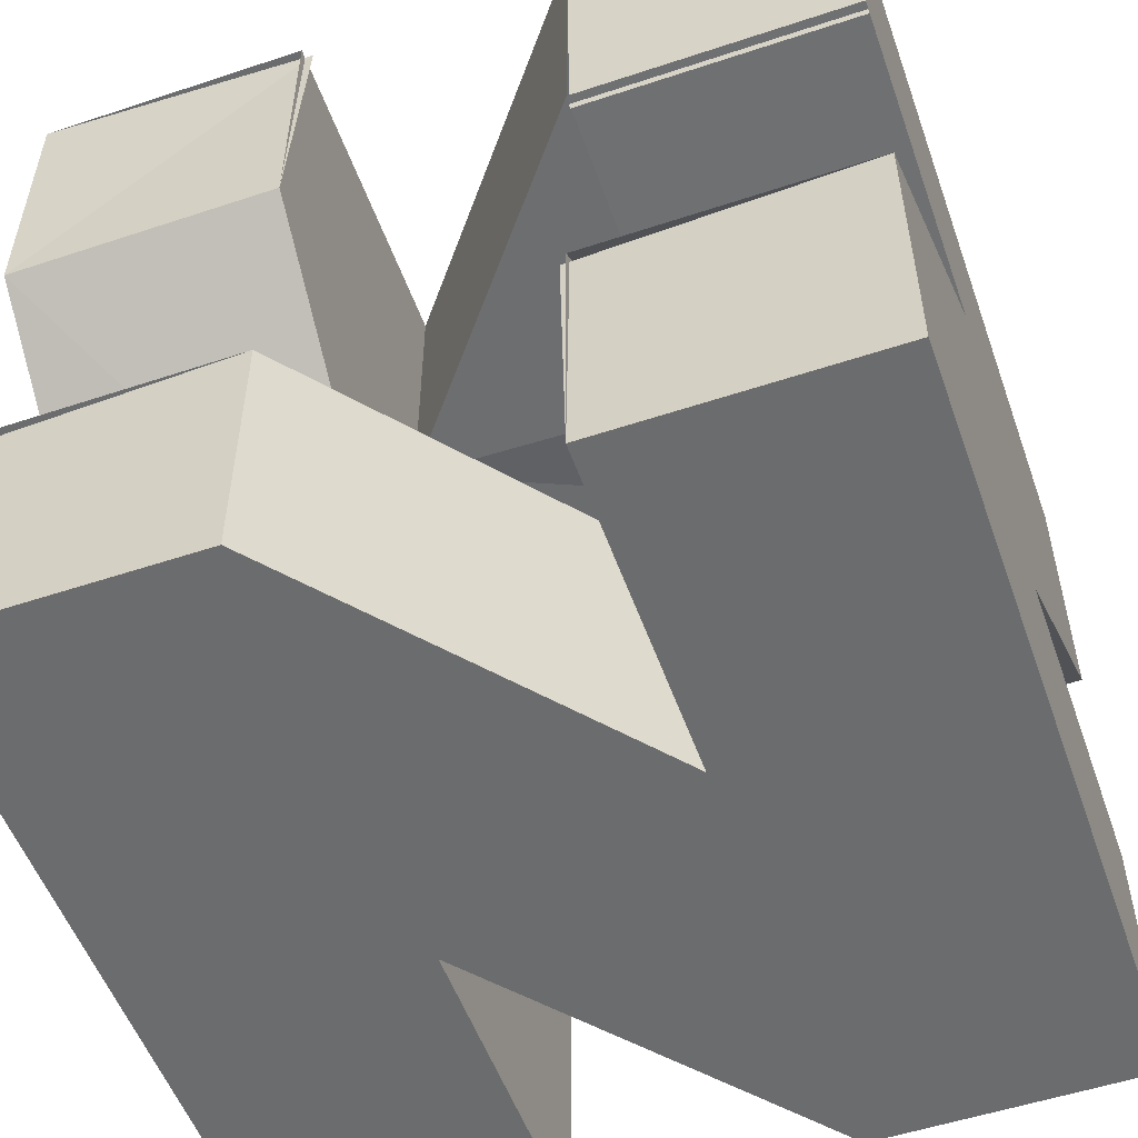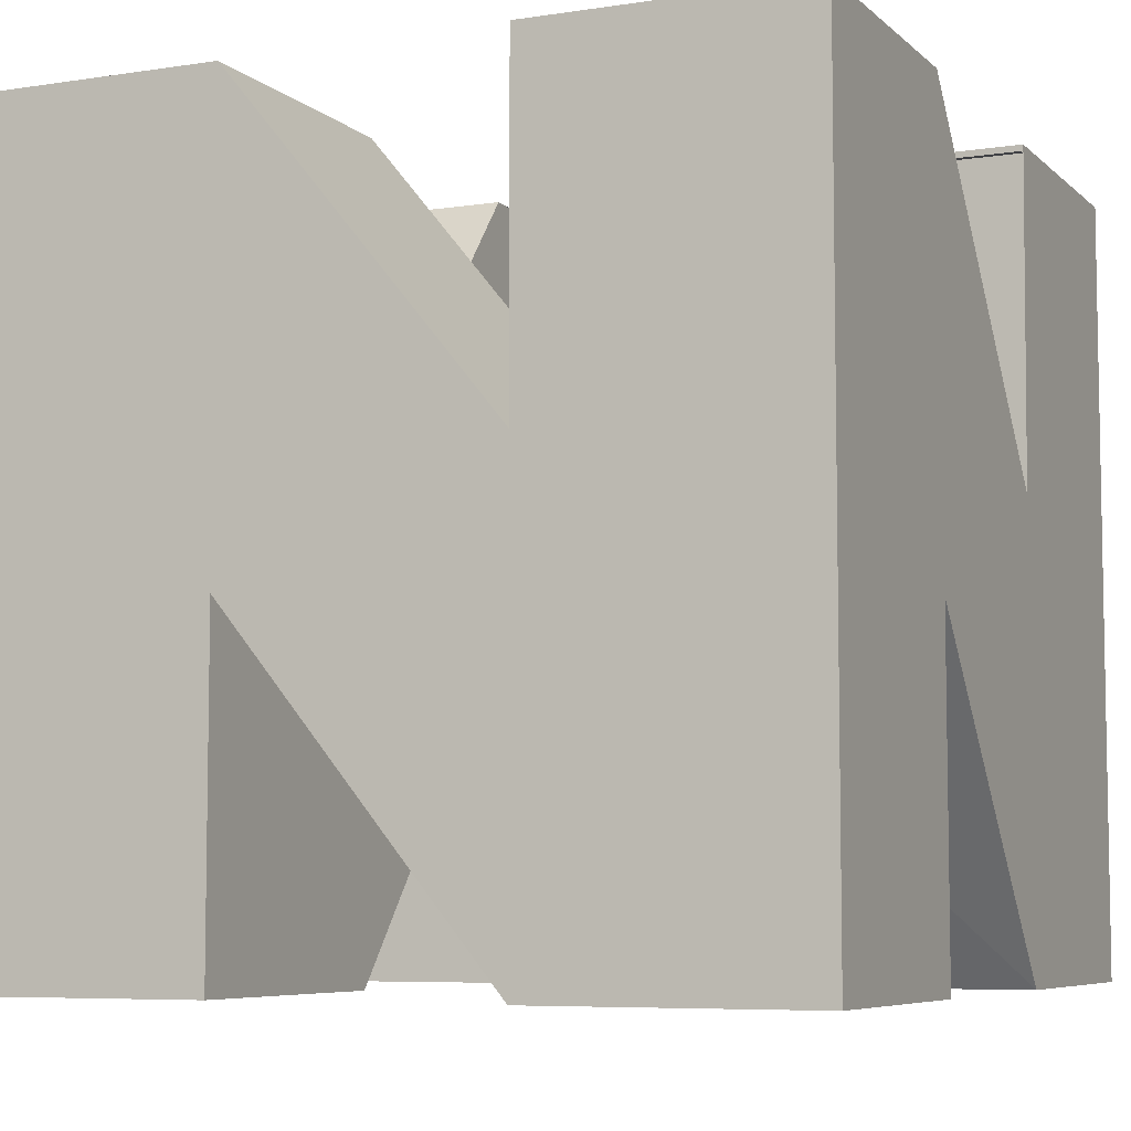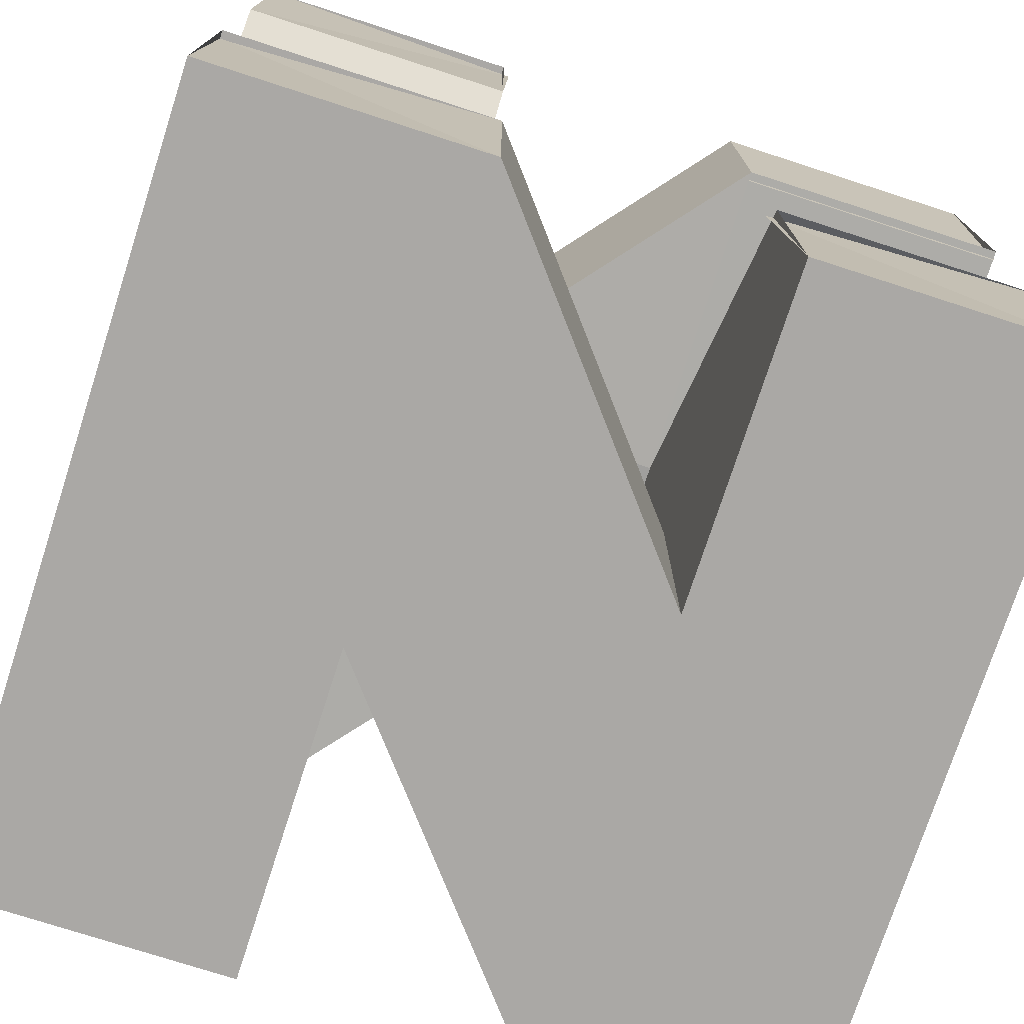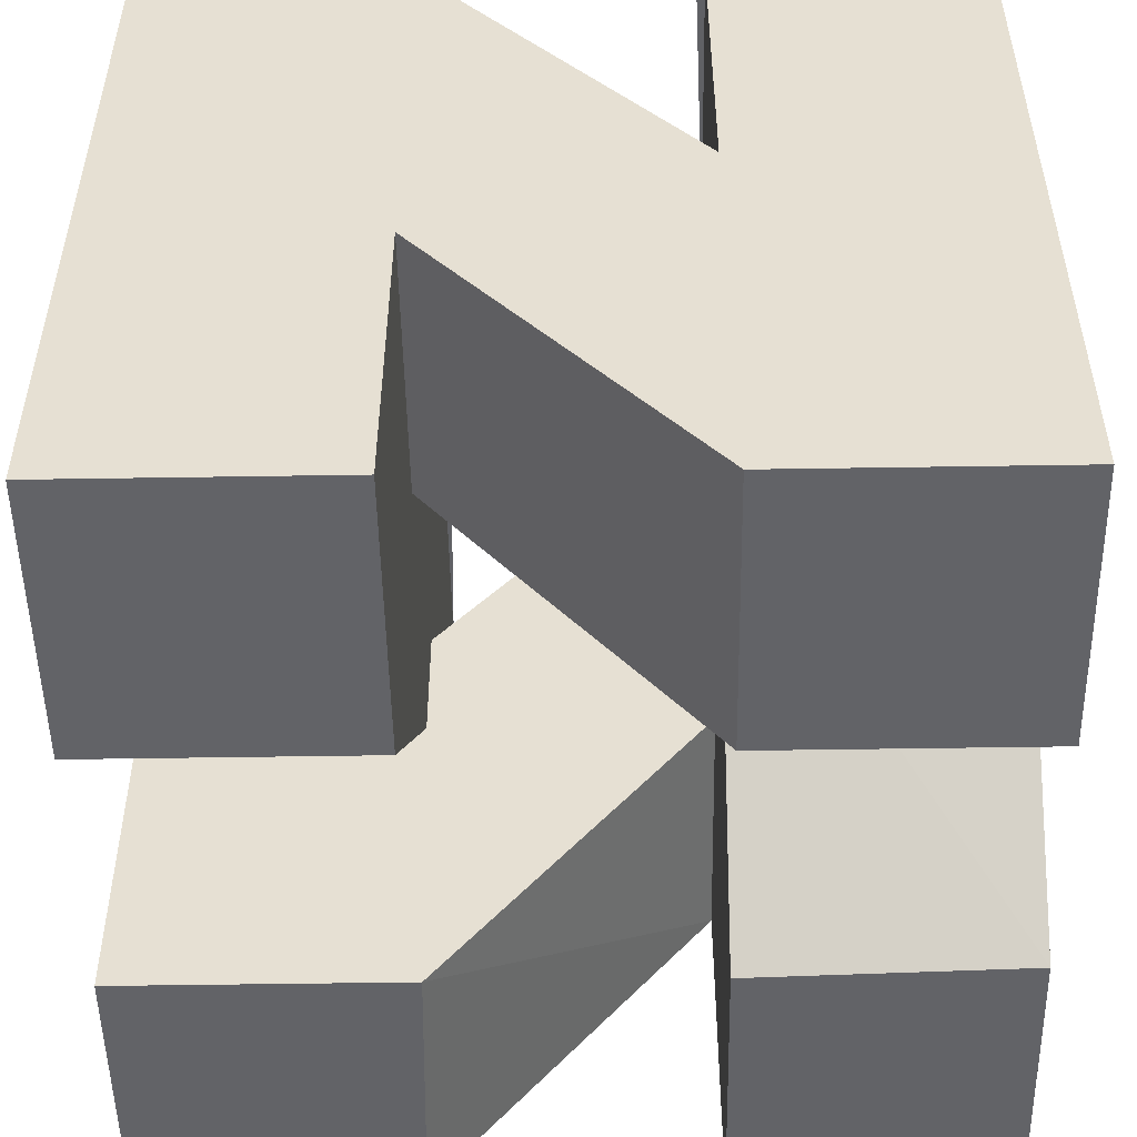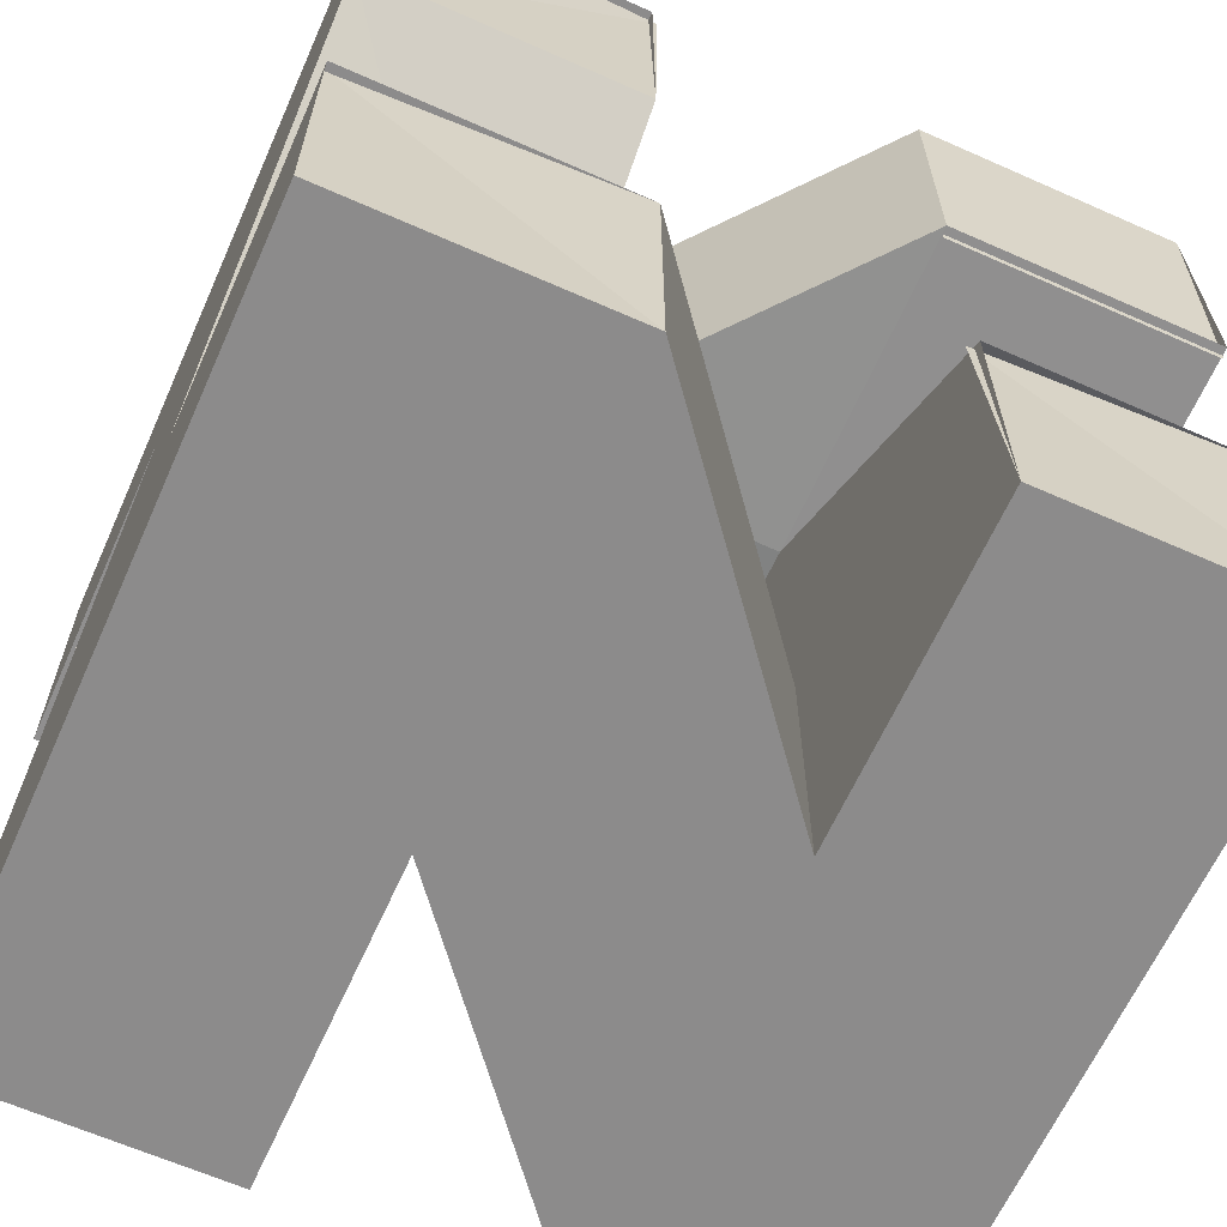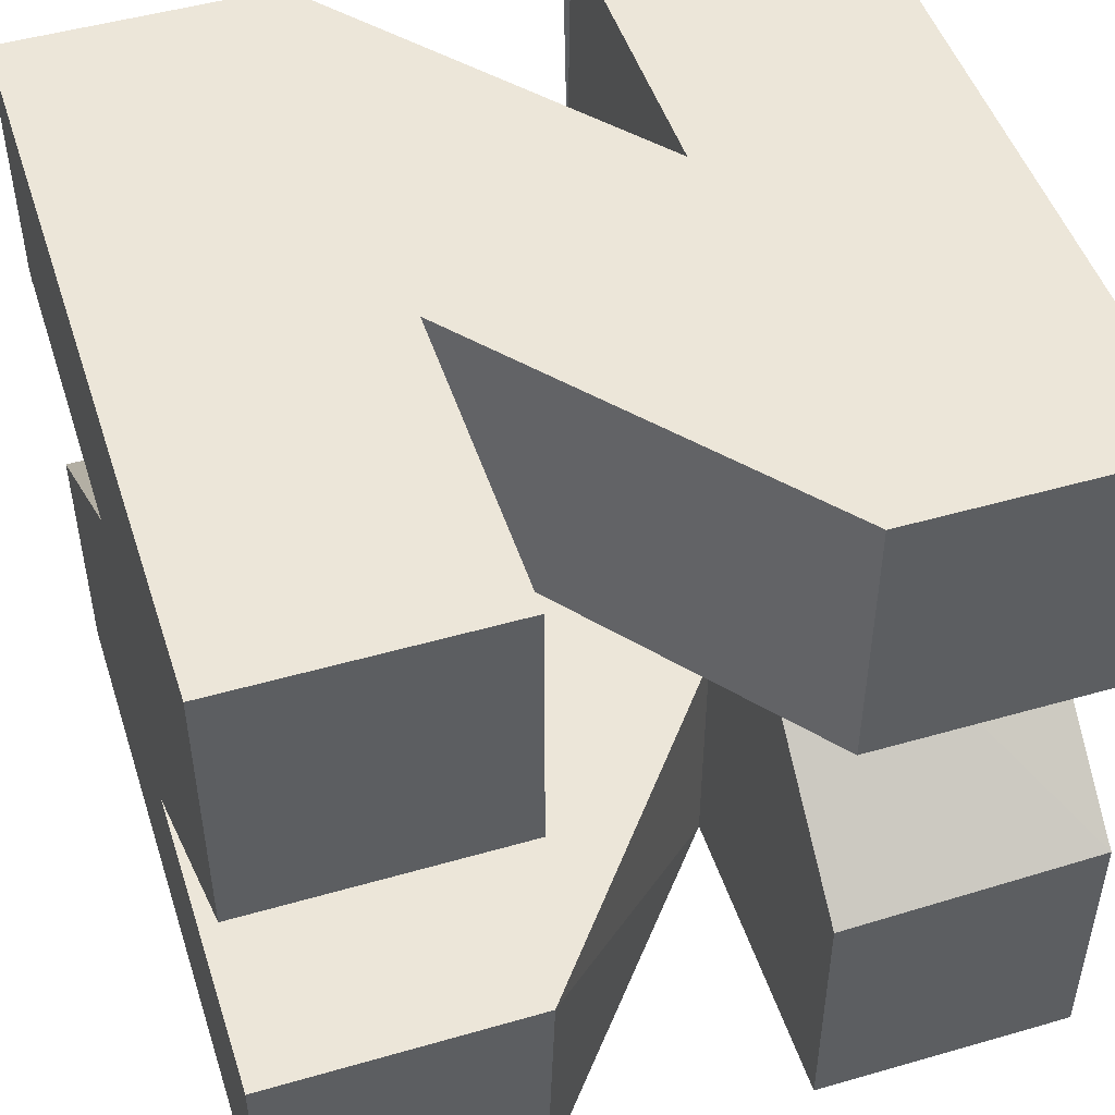
<metadata>
{"format":"obj","ext":"obj","renderer":"f3d","projection":"perspective","resolution":1024,"background":"white","views":[{"elev":-53.6,"azim":-160.5,"up":"+Z"},{"elev":-6.6,"azim":-155.6,"up":"+Y"},{"elev":-75.2,"azim":162.1,"up":"+Z"},{"elev":-51.0,"azim":1.0,"up":"+Y"},{"elev":-64.0,"azim":155.9,"up":"+Z"},{"elev":48.7,"azim":-17.8,"up":"+Z"}]}
</metadata>
<code>
o Objectobjectn64logo
v -0.48 -0.07 -0.16
v -0.48 -0.46 -0.16
v -0.15 -0.46 -0.16
v -0.16 -0.08 -0.16
v 0.16 0.46 -0.16
v 0.16 -0.07 -0.16
v -0.16 0.07 -0.16
v -0.48 -0.46 0.48
v -0.16 -0.46 0.48
v -0.16 -0.07 0.48
v -0.16 0.46 0.48
v -0.48 0.46 0.48
v 0.16 0.07 0.48
v 0.16 -0.46 0.48
v 0.48 -0.46 0.48
v 0.48 0.46 0.48
v 0.16 0.46 0.48
v 0.16 0.07 0.16
v 0.16 -0.07 0.16
v -0.16 -0.07 0.16
v -0.16 0.07 0.15
v -0.16 0.46 0.16
v 0.16 0.07 0.16
v -0.16 0.07 0.15
v 0.48 -0.07 0.16
v 0.48 -0.46 0.15
v 0.16 -0.46 0.15
v -0.16 -0.07 0.16
v 0.16 -0.07 -0.48
v 0.48 -0.46 -0.48
v 0.16 -0.46 -0.48
v 0.48 0.46 -0.48
v 0.16 0.46 -0.48
v -0.16 0.07 -0.48
v -0.16 -0.46 -0.48
v -0.48 -0.46 -0.48
v -0.16 0.46 -0.48
v -0.48 0.46 -0.48
v -0.48 0.46 -0.16
v -0.16 0.07 0.15
v -0.16 0.46 -0.16
v -0.48 0.07 0.15
v -0.48 0.46 0.16
v -0.16 0.46 0.16
v 0.48 0.46 -0.16
v 0.16 0.46 -0.16
v 0.16 0.08 -0.16
v 0.48 0.07 -0.16
v 0.48 0.46 0.16
v 0.16 0.46 0.16
v -0.16 -0.08 -0.16
v -0.48 -0.46 0.15
v -0.48 -0.07 -0.16
v -0.16 -0.46 0.15
v 0.16 -0.07 0.16
v 0.16 -0.46 -0.16
v 0.48 -0.46 -0.15
v 0.48 -0.07 0.16
v 0.16 0.46 -0.16
v 0.16 0.46 -0.48
v -0.16 0.07 -0.48
v -0.16 0.07 -0.16
v -0.16 0.46 0.48
v 0.16 0.07 0.48
v 0.16 0.07 0.16
v -0.16 0.46 0.16
v -0.16 0.46 -0.16
v -0.16 0.07 0.15
v -0.16 -0.07 0.16
v 0.16 0.46 0.48
v 0.16 0.07 0.16
v 0.16 0.07 0.48
v 0.16 0.46 0.16
v -0.48 0.07 0.15
v -0.48 0.46 0.48
v -0.48 0.46 0.16
v -0.48 -0.46 0.48
v -0.48 -0.07 -0.16
v -0.48 -0.46 0.15
v -0.48 0.46 -0.48
v -0.48 -0.46 -0.48
v -0.48 -0.46 -0.16
v -0.48 0.46 -0.16
v -0.16 0.07 -0.48
v -0.16 0.46 -0.48
v -0.16 0.07 -0.16
v -0.16 -0.07 0.48
v -0.16 -0.46 0.48
v -0.16 -0.46 0.15
v -0.16 0.46 -0.16
v -0.16 -0.07 0.16
v -0.16 -0.46 0.15
v -0.16 -0.08 -0.16
v 0.48 0.46 0.48
v 0.48 -0.46 0.48
v 0.48 -0.46 0.15
v 0.48 0.46 0.16
v 0.48 -0.07 0.16
v 0.48 0.07 -0.16
v 0.48 -0.46 -0.15
v 0.48 -0.46 -0.48
v 0.48 0.46 -0.16
v 0.48 0.46 -0.48
v 0.16 -0.07 0.16
v 0.16 -0.07 -0.16
v 0.16 -0.46 -0.48
v 0.16 -0.46 -0.16
v 0.16 -0.07 -0.48
v 0.16 0.46 0.16
v 0.16 0.08 -0.16
v -0.16 -0.07 0.16
v 0.16 -0.46 0.15
v 0.16 -0.46 0.48
v -0.16 -0.07 0.48
v -0.15 -0.46 -0.16
v -0.16 -0.46 -0.48
v -0.16 -0.46 0.48
v -0.48 -0.46 0.48
v -0.48 -0.46 0.15
v -0.16 -0.46 0.15
v 0.48 -0.46 -0.15
v 0.16 -0.46 -0.48
v 0.48 -0.46 -0.48
v 0.16 -0.46 -0.16
v -0.15 -0.46 -0.16
v -0.48 -0.46 -0.48
v -0.16 -0.46 -0.48
v -0.48 -0.46 -0.16
v 0.48 0.46 0.16
v 0.16 0.46 0.16
v 0.15 0.45 0.48
v 0.48 0.46 0.48
v 0.48 0.46 -0.48
v 0.16 0.46 -0.48
v 0.48 0.45 -0.15
v 0.16 0.46 -0.16
v -0.48 0.46 -0.48
v -0.48 0.46 -0.16
v -0.15 0.45 -0.16
v -0.16 0.46 -0.48
v -0.48 0.45 0.15
v -0.48 0.46 0.48
v -0.16 0.46 0.48
v -0.16 0.45 0.15
v 0.48 -0.46 0.48
v 0.16 -0.46 0.48
v 0.16 -0.46 0.15
v 0.48 -0.46 0.15
f 1 2 3
f 1 3 4
f 5 3 6
f 5 4 3
f 7 4 5
f 8 9 10
f 8 10 11
f 11 12 8
f 10 13 11
f 10 14 13
f 13 14 15
f 13 15 16
f 13 16 17
f 18 19 20
f 21 18 20
f 22 23 24
f 25 26 27
f 28 25 27
f 29 30 31
f 29 32 30
f 29 33 32
f 29 34 33
f 29 35 34
f 36 34 35
f 36 37 34
f 36 38 37
f 39 40 41
f 39 42 40
f 40 42 43
f 40 43 44
f 45 46 47
f 48 45 47
f 49 47 50
f 49 48 47
f 67 68 69
f 70 71 72
f 70 73 71
f 74 75 76
f 74 77 75
f 78 79 74
f 74 79 77
f 80 81 82
f 80 82 78
f 78 74 83
f 80 78 83
f 84 85 67
f 84 67 86
f 69 87 88
f 88 89 69
f 90 91 92
f 90 92 93
f 94 95 96
f 94 96 97
f 98 99 97
f 98 100 99
f 101 99 100
f 101 102 99
f 101 103 102
f 104 105 106
f 106 107 104
f 108 106 105
f 109 110 104
f 105 104 110
f 111 112 113
f 111 113 114
f 105 115 108
f 115 116 108
f 117 118 119
f 117 119 120
f 121 122 123
f 121 124 122
f 125 126 127
f 125 128 126
f 129 130 131
f 129 131 132
f 133 134 135
f 134 136 135
f 137 138 139
f 140 137 139
f 141 142 143
f 144 141 143
f 145 146 147
f 145 147 148
f 51 52 53
f 51 54 52
f 55 56 57
f 55 57 58
f 59 60 61
f 59 61 62
f 63 64 65
f 63 65 66

</code>
